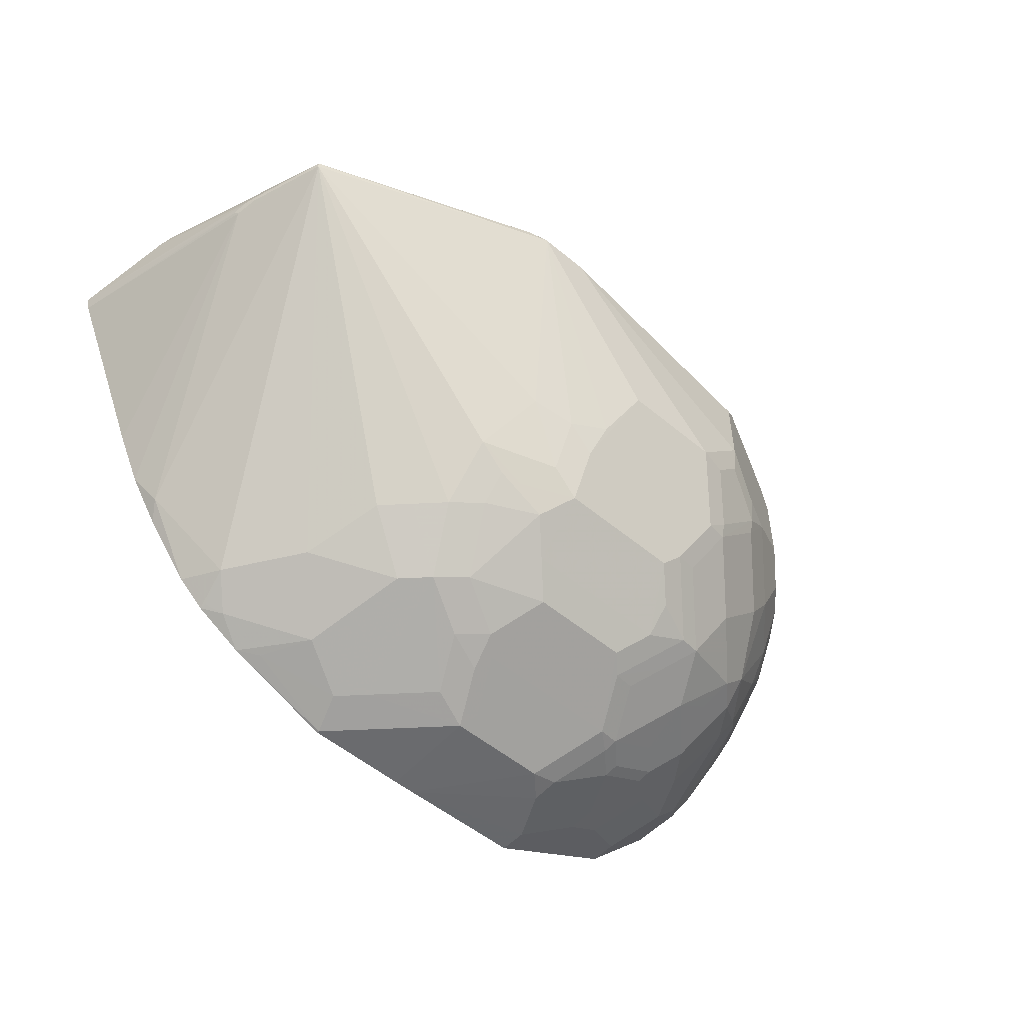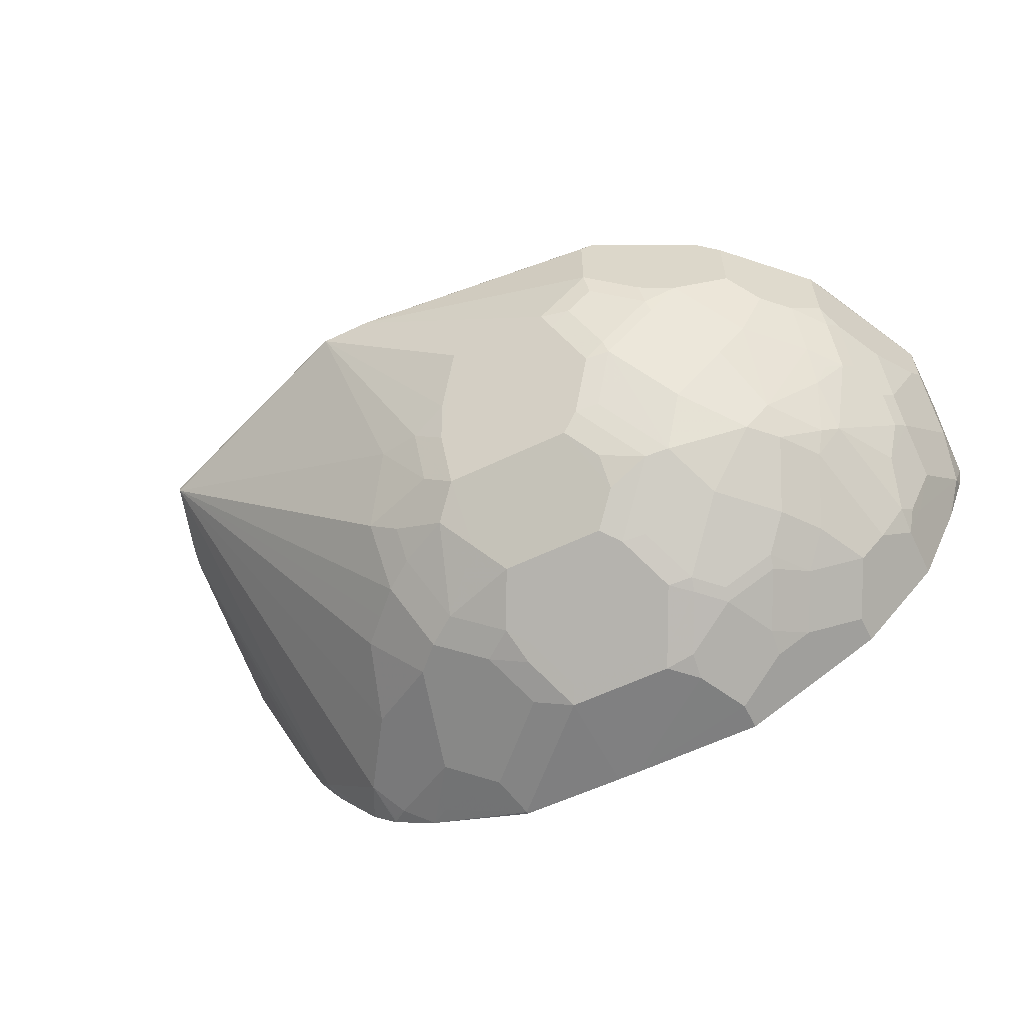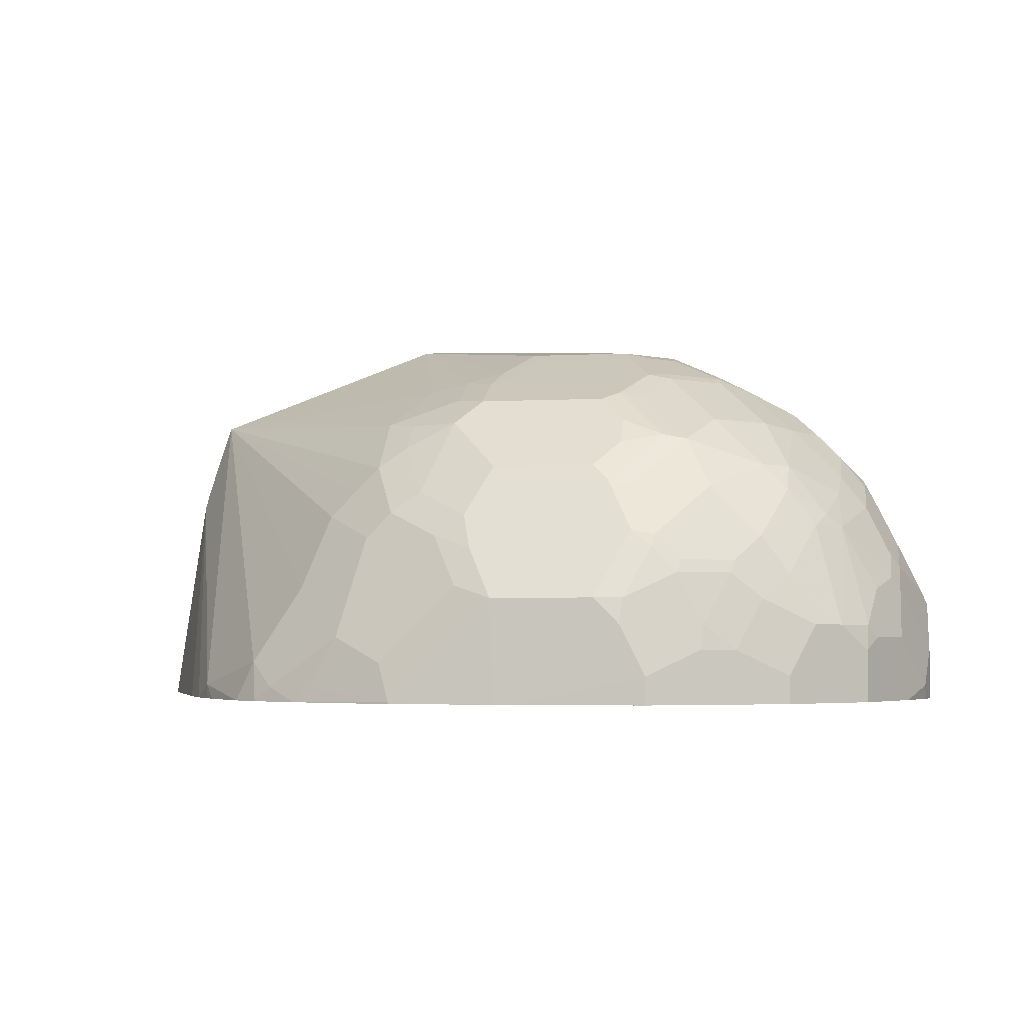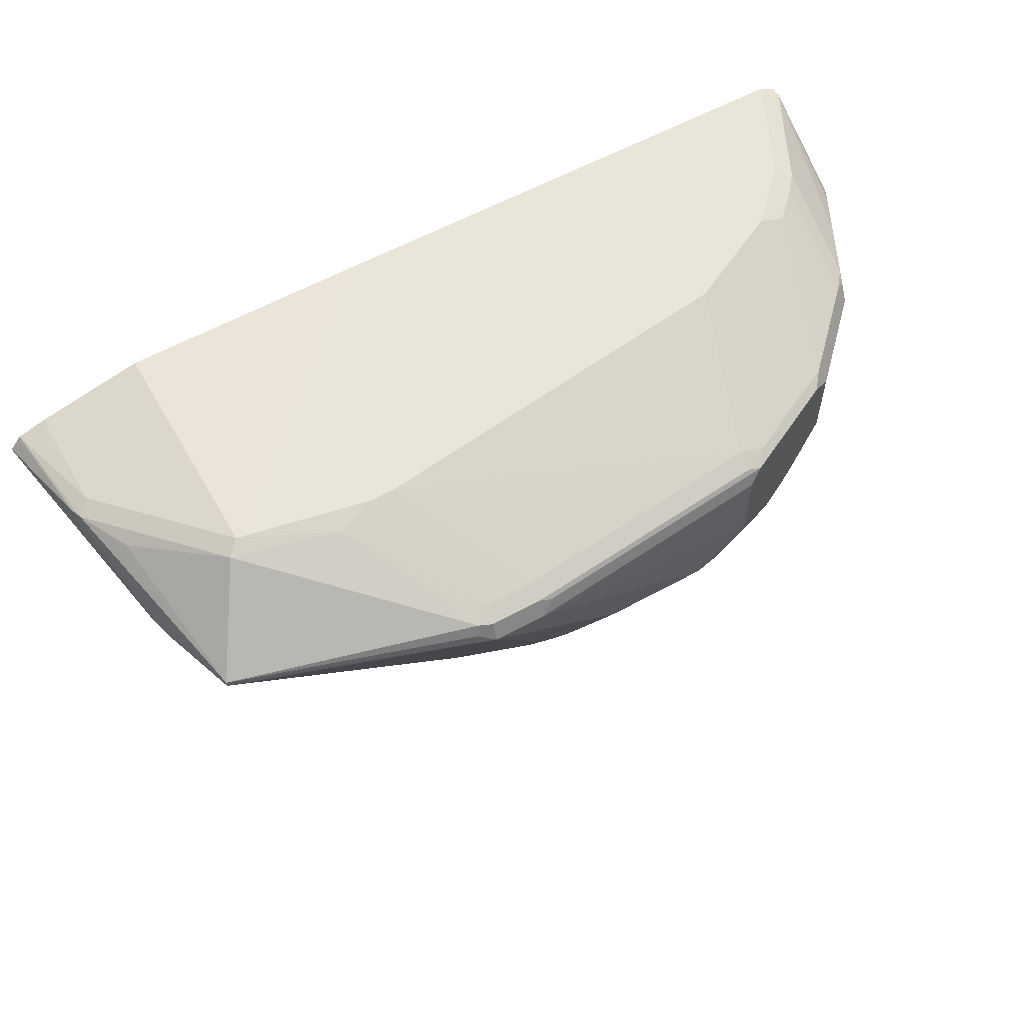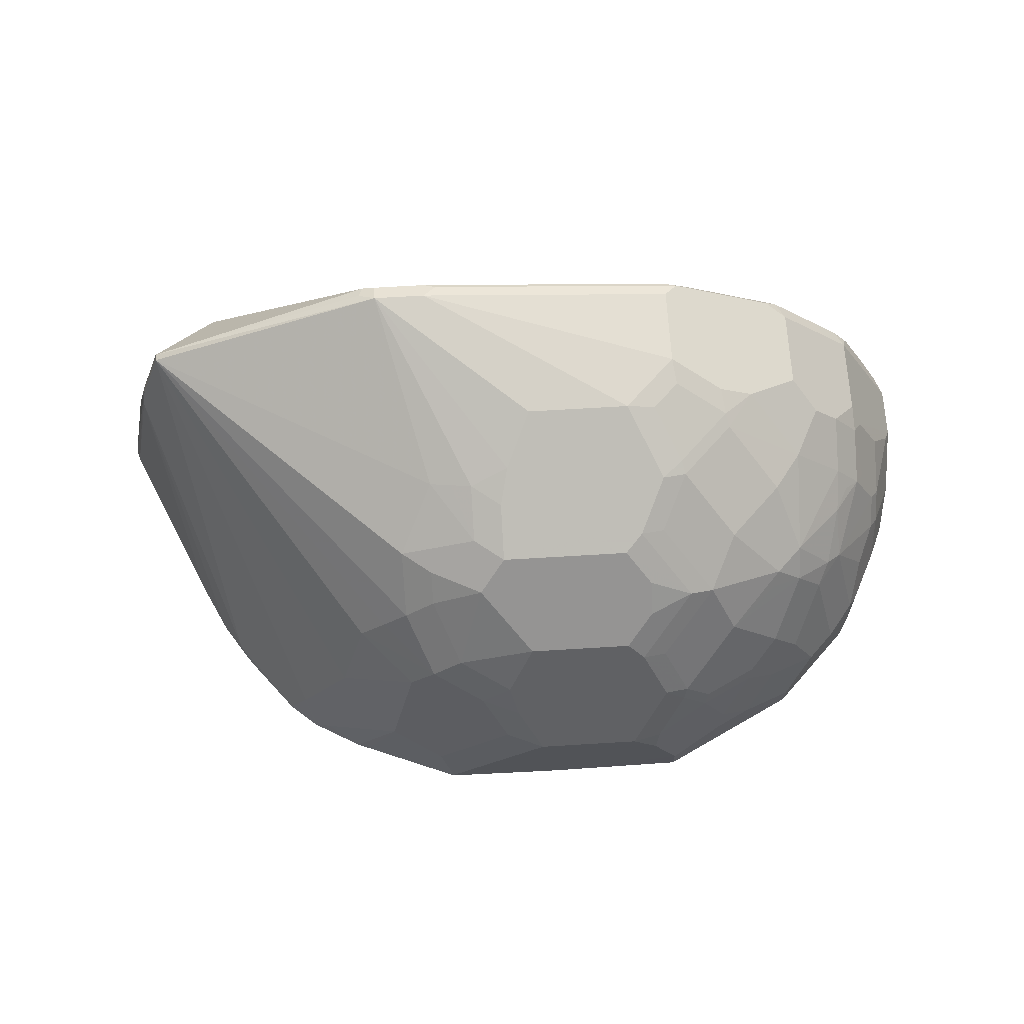
<metadata>
{"format":"obj","ext":"obj","renderer":"f3d","projection":"perspective","resolution":1024,"background":"white","views":[{"elev":-52.6,"azim":-41.9,"up":"+Y"},{"elev":-59.5,"azim":26.1,"up":"+Y"},{"elev":-3.9,"azim":9.9,"up":"+Z"},{"elev":58.4,"azim":-29.7,"up":"+Y"},{"elev":68.1,"azim":-3.5,"up":"+Z"}]}
</metadata>
<code>
v 0.2486 -0.3048 0.5683
v 0.2651 -0.3048 0.5683
v 0.2469 -0.3039 0.6459
v 0.171 -0.3039 0.57
v 0.171 -0.3039 0.5683
v 0.3229 -0.3039 0.6459
v 0.3609 -0.3039 0.5683
v 0.3609 -0.3039 0.589
v 0.3419 -0.3039 0.6269
v 0.2343 -0.2786 0.6966
v 0.228 -0.285 0.6839
v 0.2185 -0.2945 0.6554
v 0.1805 -0.2945 0.6174
v 0.2533 -0.2976 0.6586
v 0.1615 -0.2945 0.5984
v 0.133 -0.285 0.589
v 0.1045 -0.2754 0.5794
v 0.08947 -0.2715 0.5683
v 0.3443 -0.2992 0.6459
v 0.3293 -0.2976 0.6586
v 0.3621 -0.3034 0.5683
v 0.3989 -0.285 0.608
v 0.3799 -0.285 0.6459
v 0.2406 -0.2533 0.7472
v 0.2217 -0.2723 0.7093
v 0.3482 -0.2786 0.6966
v 0.1995 -0.2754 0.6935
v 0.1615 -0.2564 0.7124
v 0.1426 -0.2564 0.6935
v 0.1235 -0.2754 0.6174
v 0.06654 -0.2564 0.5794
v 0.05292 -0.2511 0.5683
v 0.3633 -0.2802 0.6839
v 0.3823 -0.2802 0.6649
v 0.4254 -0.2717 0.5683
v 0.4369 -0.266 0.589
v 0.4013 -0.2802 0.6269
v 0.4116 -0.2786 0.608
v 0.2217 -0.2343 0.7662
v 0.1837 -0.2533 0.7282
v 0.3166 -0.2533 0.7472
v 0.3657 -0.2754 0.6935
v 0.3293 -0.2596 0.7346
v 0.1426 -0.2185 0.7504
v 0.1235 -0.2185 0.7314
v 0.1045 -0.2185 0.7124
v 0.08551 -0.2375 0.6554
v 0.0475 -0.2375 0.5984
v 0.05385 -0.2501 0.5731
v 0.03243 -0.2335 0.5683
v 0.3847 -0.2754 0.6745
v 0.4203 -0.2612 0.6649
v 0.4369 -0.266 0.5683
v 0.4623 -0.2533 0.589
v 0.4243 -0.2723 0.608
v 0.2217 -0.1963 0.8042
v 0.2027 -0.2153 0.7852
v 0.3356 -0.2343 0.7662
v 0.1647 -0.2153 0.7662
v 0.3657 -0.2375 0.7504
v 0.3467 -0.2564 0.7314
v 0.4037 -0.2564 0.6935
v 0.4037 -0.2375 0.7314
v 0.3673 -0.2216 0.7726
v 0.1647 -0.1963 0.7852
v 0.1426 -0.1805 0.7884
v -0.04748 -0.009513 0.8074
v -0.009474 -0.1805 0.5794
v -0.001608 -0.1916 0.5683
v 0.4227 -0.2564 0.6745
v 0.4432 -0.2533 0.6459
v 0.4623 -0.2533 0.5683
v 0.5003 -0.2153 0.6269
v 0.4812 -0.2343 0.6269
v 0.2343 -0.1836 0.8106
v 0.2217 -0.1583 0.8232
v 0.1995 -0.1805 0.8074
v 0.1805 -0.1994 0.7884
v 0.3166 -0.1963 0.8042
v 0.3356 -0.2153 0.7852
v 0.3847 -0.2185 0.7694
v 0.4227 -0.2375 0.7124
v 0.4322 -0.2185 0.7314
v 0.4369 -0.209 0.7409
v 0.4416 -0.1994 0.7504
v 0.3482 -0.2026 0.7916
v 0.1679 -0.1361 0.8201
v -0.04748 -0.004757 0.8074
v -0.05065 -0.006354 0.7979
v -0.06645 -0.009513 0.7504
v -0.05065 -0.01267 0.7916
v 0.133 -2.1e-07 0.8739
v -0.06962 -0.01267 0.7346
v -0.02454 -0.1575 0.5683
v -0.009474 -0.1805 0.5683
v 0.4623 -0.2343 0.6649
v 0.4416 -0.2375 0.6935
v 0.5003 -0.2153 0.5683
v 0.5192 -0.1963 0.608
v 0.52 -0.19 0.6269
v 0.5011 -0.171 0.7029
v 0.4812 -0.1963 0.7029
v 0.2343 -0.1456 0.8296
v 0.3293 -0.1836 0.8106
v 0.2469 -0.09502 0.8549
v 0.228 -0.133 0.8359
v 0.1995 -0.1425 0.8264
v 0.1837 -0.1393 0.8232
v 0.3657 -0.1425 0.8264
v 0.3467 -0.1805 0.8074
v 0.4037 -0.1805 0.7884
v 0.4607 -0.1994 0.7314
v 0.4607 -0.1805 0.7504
v -0.009474 0.05221 0.7504
v -0.06645 0.03322 0.6935
v -0.08549 0.03322 0.6554
v -0.06645 -0.004757 0.7504
v 0.1203 0.006318 0.8676
v 0.1235 0.01423 0.8644
v -0.06962 -0.006354 0.7409
v -0.07121 -0.009513 0.7314
v 0.171 -2.1e-07 0.8739
v 0.1805 0.009477 0.8691
v 0.133 0.01264 0.8676
v -0.1029 0.01104 0.5683
v -0.04351 -0.1196 0.5683
v 0.5192 -0.1963 0.5683
v 0.5319 -0.171 0.608
v 0.5272 -0.1805 0.6174
v 0.5272 -0.1615 0.6554
v 0.52 -0.114 0.7219
v 0.4987 -0.1425 0.7314
v 0.4892 -0.1805 0.7124
v 0.539 -0.133 0.6649
v 0.539 -0.114 0.6839
v 0.2533 -0.1077 0.8486
v 0.3482 -0.1456 0.8296
v 0.3229 -0.09502 0.8549
v 0.3633 -0.133 0.8312
v 0.4037 -0.1045 0.8264
v 0.4013 -0.09502 0.8312
v 0.4416 -0.1425 0.7884
v 0.4623 -0.114 0.7852
v 0.5003 -0.114 0.7472
v 4.406e-05 0.05697 0.7409
v -0.07597 0.03798 0.6459
v 0.06654 0.05221 0.7694
v -0.09659 0.03127 0.5683
v -0.08859 0.03166 0.6459
v 0.171 0.01264 0.8676
v 0.171 0.01899 0.8549
v 0.133 0.01899 0.8549
v -0.1053 0.02062 0.5683
v 0.3609 -0.057 0.8549
v 0.3609 -2.1e-07 0.8549
v 0.3705 0.009477 0.8501
v 0.5319 -0.171 0.5683
v 0.5652 -0.1045 0.5794
v 0.5461 -0.1425 0.6174
v 0.5461 -0.1235 0.6554
v 0.5272 -0.1045 0.7124
v 0.52 -0.07599 0.7409
v 0.5081 -0.1235 0.7314
v 0.5461 -0.1045 0.6745
v 0.3293 -0.1077 0.8486
v 0.3443 -0.09502 0.8501
v 0.3633 -0.07599 0.8501
v 0.4243 -0.07599 0.8232
v 0.3989 -0.07599 0.8359
v 0.4812 -0.07599 0.7852
v 0.4623 -0.057 0.8042
v 0.5003 -0.07599 0.7662
v 4.406e-05 0.05697 0.5683
v 0.09503 0.05697 0.7599
v 0.1735 0.05779 0.5683
v -0.07597 0.03798 0.5683
v -0.09824 0.02939 0.5683
v 0.3609 0.01264 0.8486
v 0.114 0.05697 0.7599
v 0.3609 0.01899 0.8359
v 0.4623 -2.1e-07 0.8042
v 0.4464 0.009477 0.8122
v 0.4559 0.01423 0.8003
v 0.3799 0.01423 0.8383
v 0.5452 -0.1445 0.5683
v 0.5656 -0.09552 0.5683
v 0.5699 -0.07599 0.5683
v 0.5699 -0.07599 0.608
v 0.5652 -0.08551 0.6174
v 0.5509 -0.114 0.6459
v 0.5509 -0.133 0.5683
v 0.5272 -0.06652 0.7314
v 0.5461 -0.06652 0.6935
v 0.5192 -0.057 0.7472
v 0.5509 -0.09502 0.6649
v 0.5652 -0.04753 0.6554
v 0.5003 -2.1e-07 0.7662
v 0.3989 0.05697 0.7219
v 0.4369 0.05697 0.7029
v 0.4749 0.05697 0.6839
v 0.4939 0.05697 0.6649
v 0.5129 0.05697 0.6459
v 0.5319 0.05697 0.608
v 0.5509 0.05697 0.57
v 0.5509 0.05697 0.5683
v 0.4369 0.01899 0.7979
v 0.4939 0.01423 0.7623
v 0.4939 0.05221 0.6863
v 0.5699 0.03798 0.5683
v 0.5699 -0.03802 0.6459
v 0.5256 -0.057 0.7346
v 0.5192 -2.1e-07 0.7472
v 0.5129 0.05221 0.6673
v 0.5256 0.05065 0.6523
v 0.5636 0.05065 0.5763
v 0.5526 0.05615 0.5683
v 0.5129 0.01423 0.7433
v 0.5699 0.03798 0.57
v 0.5636 0.05065 0.5683
v 0.5699 -2.1e-07 0.6459
v 0.5256 -2.1e-07 0.7346
v 0.5256 0.01264 0.7282
v 0.5224 0.009477 0.7361
v 0.5446 0.01264 0.6903
v 0.5604 0.009477 0.6602
f 122 156 123
f 123 150 124
f 123 156 150
f 128 157 158
f 128 159 129
f 131 161 162
f 129 160 130
f 129 159 160
f 130 160 134
f 128 158 159
f 122 155 156
f 119 150 151
f 122 138 154
f 121 153 125
f 120 153 121
f 120 149 153
f 119 152 147
f 119 151 152
f 119 124 150
f 118 124 119
f 116 148 149
f 131 162 172
f 116 120 117
f 116 149 120
f 122 154 155
f 131 172 144
f 141 167 166
f 131 163 132
f 145 173 176
f 116 146 148
f 145 176 146
f 143 172 170
f 143 144 172
f 143 171 168
f 143 170 171
f 141 154 167
f 141 169 154
f 141 168 169
f 140 143 168
f 131 144 163
f 140 142 143
f 139 141 166
f 139 166 165
f 138 167 154
f 138 166 167
f 138 165 166
f 137 139 165
f 135 164 161
f 135 160 164
f 134 160 135
f 132 163 144
f 131 135 161
f 140 168 141
f 114 147 145
f 92 106 105
f 114 116 115
f 99 128 129
f 99 157 128
f 99 127 157
f 96 102 112
f 96 112 97
f 93 126 94
f 93 125 126
f 93 121 125
f 92 124 118
f 92 123 124
f 92 122 123
f 99 129 100
f 92 138 122
f 92 107 106
f 92 108 107
f 90 121 93
f 90 120 121
f 88 119 114
f 88 118 119
f 88 92 118
f 88 120 89
f 88 117 120
f 145 147 174
f 88 116 117
f 92 105 138
f 114 119 147
f 100 129 130
f 101 131 132
f 114 146 116
f 114 145 146
f 113 144 143
f 113 132 144
f 113 133 132
f 113 143 142
f 112 133 113
f 111 142 140
f 111 113 142
f 109 141 139
f 109 140 141
f 100 130 101
f 109 111 140
f 105 165 138
f 105 136 165
f 104 109 137
f 104 110 109
f 103 136 105
f 102 133 112
f 101 135 131
f 101 134 135
f 101 130 134
f 101 133 102
f 101 132 133
f 109 139 137
f 145 174 175
f 207 217 213
f 146 176 148
f 201 208 213
f 200 208 201
f 199 208 200
f 199 206 208
f 197 217 207
f 197 212 217
f 195 210 196
f 194 221 212
f 194 211 221
f 193 196 210
f 192 210 211
f 201 213 202
f 192 193 210
f 188 190 189
f 188 195 190
f 188 210 195
f 187 210 188
f 187 220 210
f 187 218 220
f 187 209 218
f 183 208 206
f 183 207 208
f 181 183 182
f 181 207 183
f 192 211 194
f 181 197 207
f 202 213 214
f 203 214 215
f 88 115 116
f 222 225 224
f 220 222 221
f 220 225 222
f 217 223 222
f 215 222 224
f 215 219 216
f 215 220 218
f 215 225 220
f 215 224 225
f 214 222 215
f 202 214 203
f 214 217 222
f 212 223 217
f 212 222 223
f 212 221 222
f 210 221 211
f 210 220 221
f 209 215 218
f 209 219 215
f 207 213 208
f 204 216 205
f 204 215 216
f 203 215 204
f 213 217 214
f 180 199 198
f 180 206 199
f 180 183 206
f 158 190 159
f 158 189 190
f 158 188 189
f 158 187 188
f 158 186 187
f 157 185 158
f 156 184 178
f 156 183 184
f 156 182 183
f 156 181 182
f 156 171 181
f 158 185 191
f 156 168 171
f 154 156 155
f 154 169 156
f 151 180 179
f 151 174 152
f 151 179 174
f 150 180 151
f 150 178 180
f 150 156 178
f 149 177 153
f 148 177 149
f 147 152 174
f 156 169 168
f 158 191 186
f 159 190 160
f 160 190 164
f 180 184 183
f 179 180 198
f 178 184 180
f 175 204 205
f 175 203 204
f 175 202 203
f 175 201 202
f 175 200 201
f 175 199 200
f 175 198 199
f 175 179 198
f 174 179 175
f 172 212 197
f 172 194 212
f 171 197 181
f 171 172 197
f 170 172 171
f 164 196 193
f 164 195 196
f 164 190 195
f 162 194 172
f 162 192 194
f 161 193 192
f 161 164 193
f 161 192 162
f 145 175 173
f 88 114 115
f 42 70 62
f 86 110 104
f 21 35 36
f 20 33 26
f 19 34 33
f 19 33 20
f 18 30 31
f 18 31 32
f 17 30 18
f 16 30 17
f 15 30 16
f 15 29 30
f 13 29 15
f 21 36 22
f 13 28 29
f 11 27 12
f 11 25 27
f 10 41 24
f 10 26 41
f 10 20 26
f 10 14 20
f 10 25 11
f 10 24 25
f 9 34 19
f 9 23 34
f 8 23 9
f 12 27 28
f 8 22 23
f 22 37 34
f 22 36 38
f 33 51 42
f 33 34 51
f 32 48 50
f 32 49 48
f 31 49 32
f 31 48 49
f 30 48 31
f 30 47 48
f 29 47 30
f 29 46 47
f 28 40 44
f 22 34 23
f 28 46 29
f 28 44 45
f 26 43 41
f 26 42 43
f 26 33 42
f 25 28 27
f 25 40 28
f 24 58 39
f 24 41 58
f 24 40 25
f 24 39 40
f 22 38 37
f 28 45 46
f 34 37 52
f 8 21 22
f 6 19 20
f 1 209 187
f 1 219 209
f 1 216 219
f 1 205 216
f 1 175 205
f 1 173 175
f 1 176 173
f 1 148 176
f 1 177 148
f 1 153 177
f 1 125 153
f 1 187 186
f 1 126 125
f 1 95 94
f 1 69 95
f 1 50 69
f 1 32 50
f 1 18 32
f 1 5 18
f 1 4 5
f 1 3 4
f 1 6 3
f 1 2 6
f 87 108 92
f 1 94 126
f 7 21 8
f 1 186 191
f 1 185 157
f 6 9 19
f 4 18 5
f 4 17 18
f 4 16 17
f 4 15 16
f 3 14 10
f 3 20 14
f 3 6 20
f 3 15 4
f 3 13 15
f 3 12 13
f 1 191 185
f 3 11 12
f 2 9 6
f 2 8 9
f 2 7 8
f 1 7 2
f 1 21 7
f 1 35 21
f 1 53 35
f 1 72 53
f 1 98 72
f 1 127 98
f 1 157 127
f 3 10 11
f 34 52 70
f 12 28 13
f 35 53 36
f 70 71 96
f 68 95 69
f 68 94 95
f 68 93 94
f 68 91 93
f 67 92 88
f 67 87 92
f 67 91 68
f 67 93 91
f 67 90 93
f 67 120 90
f 70 96 97
f 67 89 120
f 66 87 67
f 66 77 87
f 66 78 77
f 65 78 66
f 64 79 80
f 64 86 79
f 64 81 86
f 63 85 81
f 63 84 85
f 63 83 84
f 63 82 83
f 67 88 89
f 71 74 96
f 73 98 127
f 73 127 99
f 85 113 111
f 85 112 113
f 84 112 85
f 83 112 84
f 83 97 112
f 82 97 83
f 81 111 109
f 81 85 111
f 81 110 86
f 81 109 110
f 79 86 104
f 77 108 87
f 34 70 51
f 76 106 107
f 76 105 106
f 76 103 105
f 75 136 103
f 75 165 136
f 75 137 165
f 75 104 137
f 73 96 74
f 73 102 96
f 73 101 102
f 73 100 101
f 73 99 100
f 62 82 63
f 62 97 82
f 77 107 108
f 60 81 64
f 44 65 66
f 44 59 65
f 43 64 58
f 43 60 64
f 43 61 60
f 42 63 60
f 42 62 63
f 42 51 70
f 42 61 43
f 42 60 61
f 41 43 58
f 44 66 67
f 40 59 44
f 39 79 56
f 39 58 79
f 39 57 40
f 39 56 57
f 37 71 52
f 37 55 71
f 37 38 55
f 36 54 38
f 36 72 54
f 36 53 72
f 62 70 97
f 40 57 59
f 44 67 45
f 38 54 55
f 46 67 47
f 60 63 81
f 58 80 79
f 45 67 46
f 58 64 80
f 57 65 59
f 56 104 75
f 56 79 104
f 56 78 57
f 56 77 78
f 56 107 77
f 56 76 107
f 56 103 76
f 57 78 65
f 52 71 70
f 56 75 103
f 48 67 68
f 50 68 69
f 54 72 98
f 54 98 73
f 48 68 50
f 54 73 74
f 54 74 71
f 54 71 55
f 47 67 48

</code>
